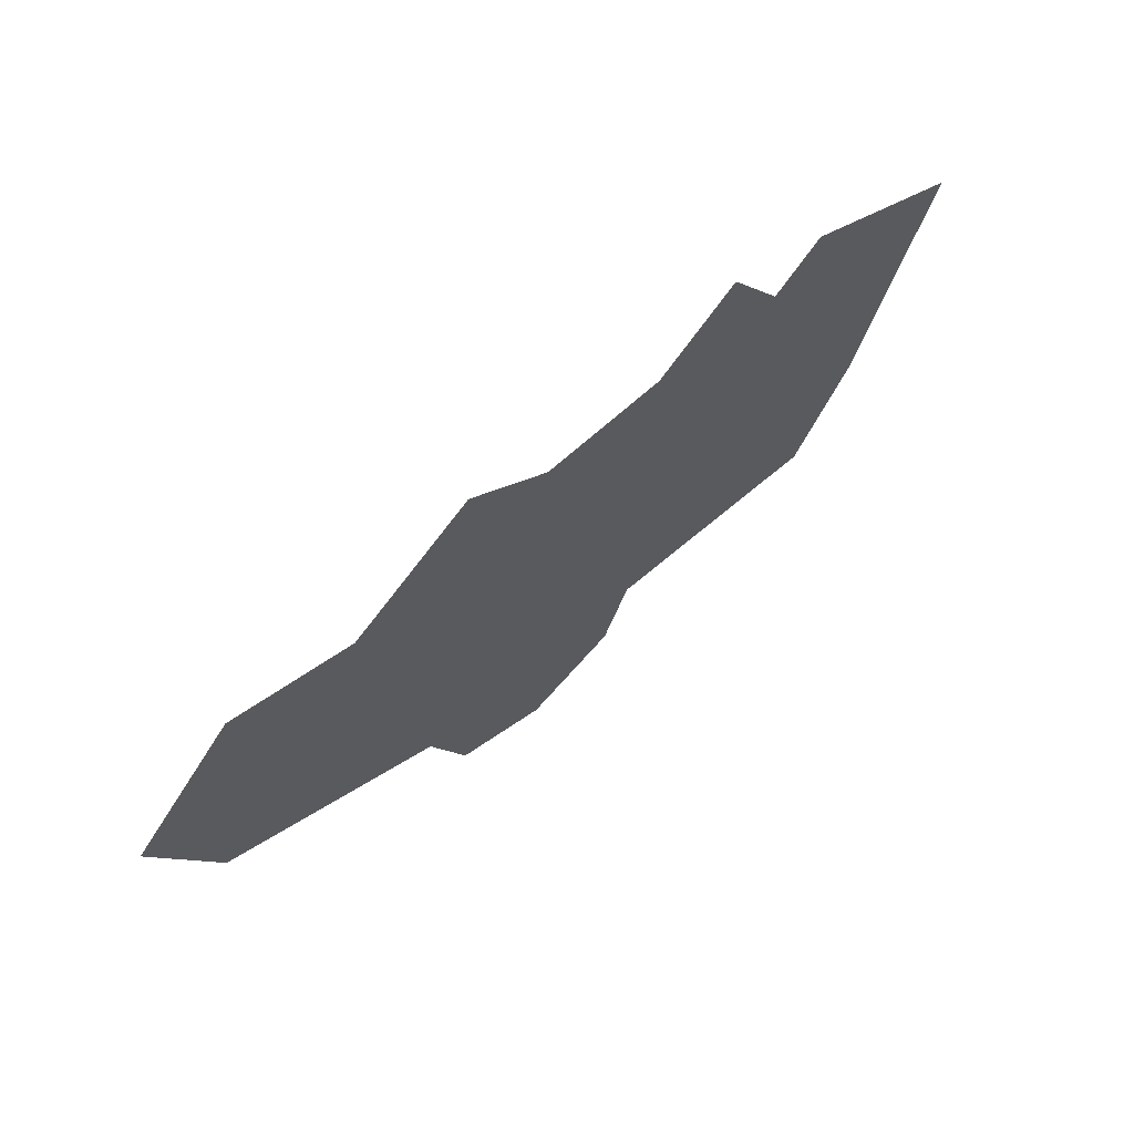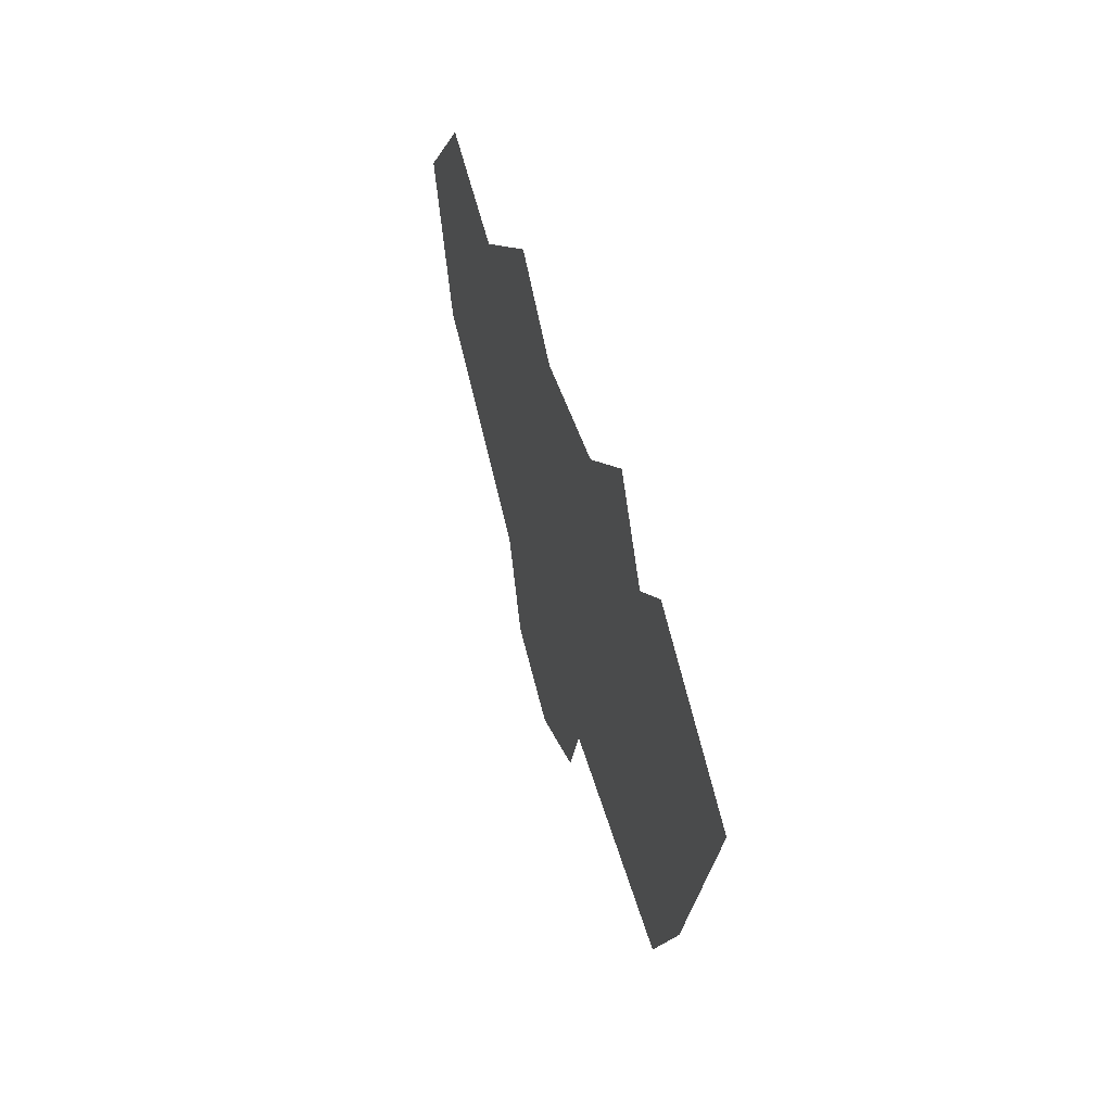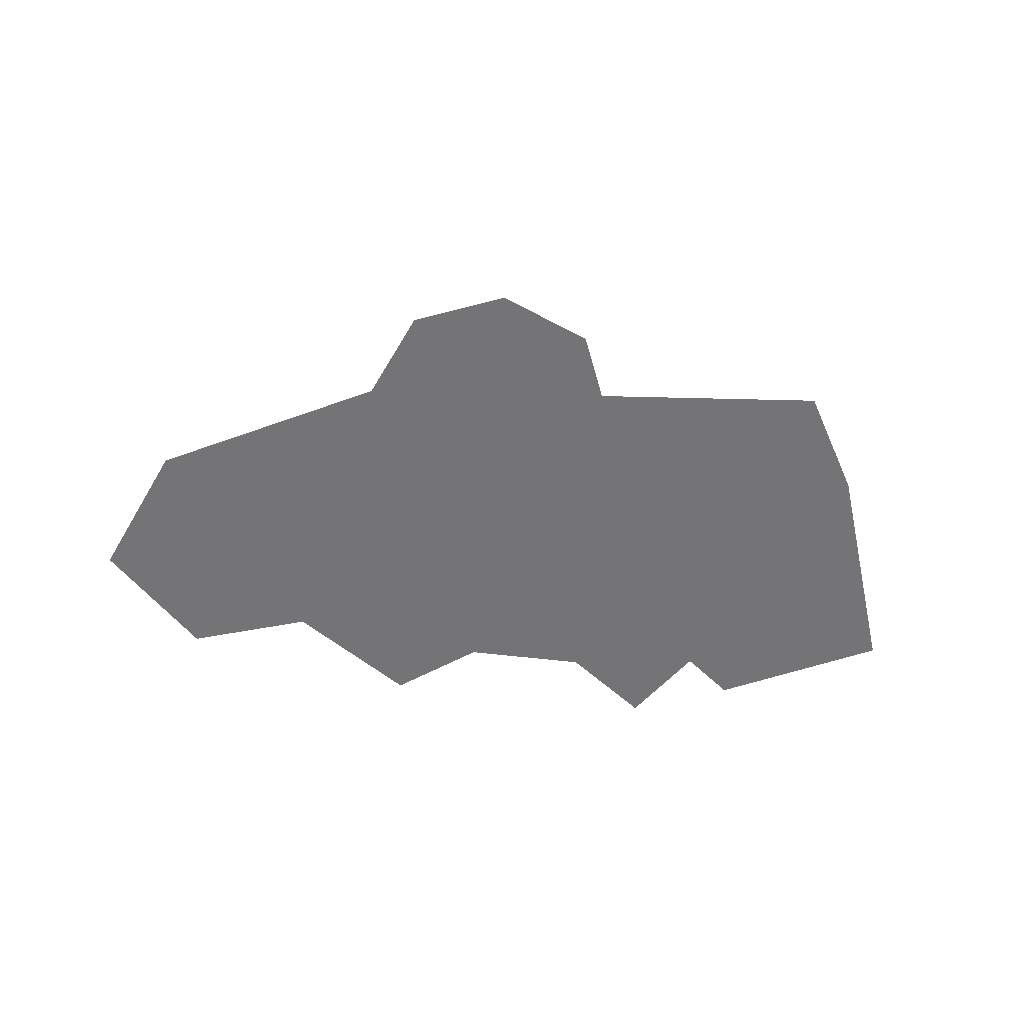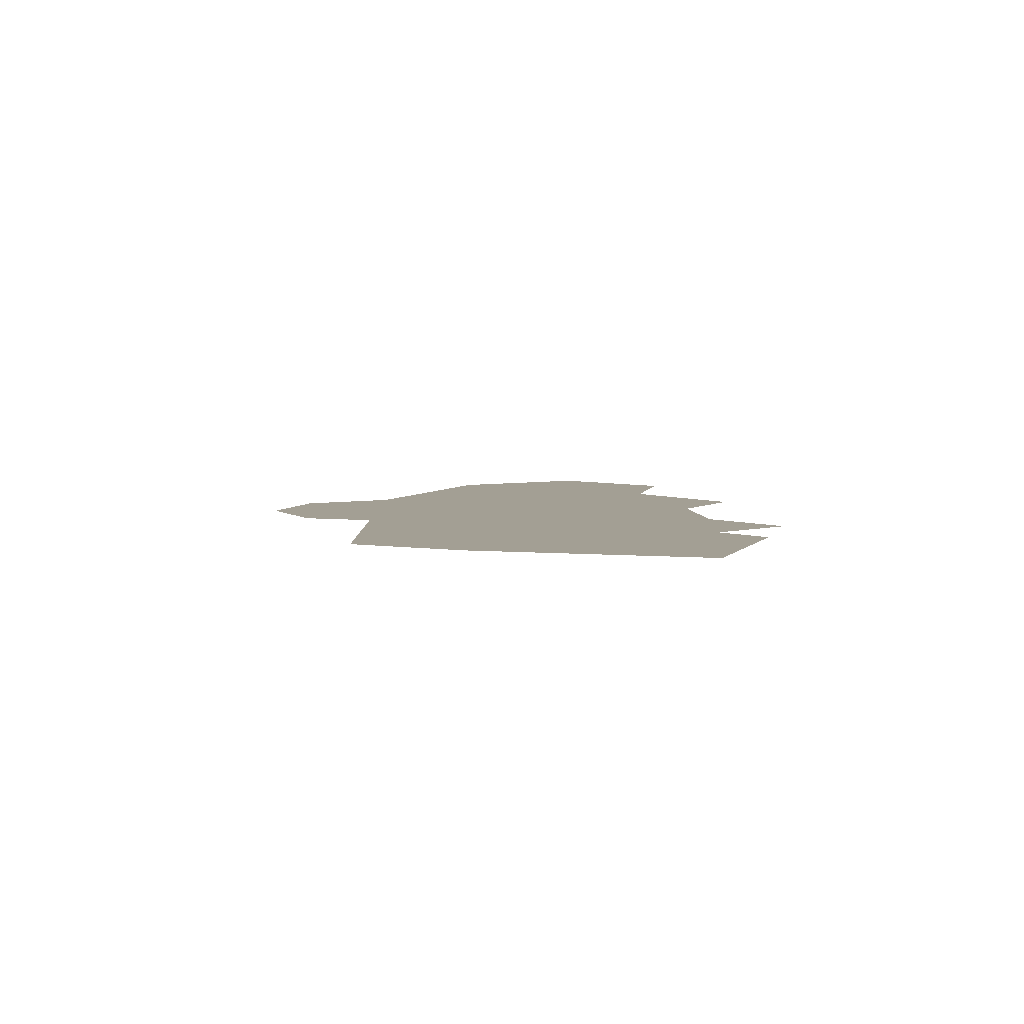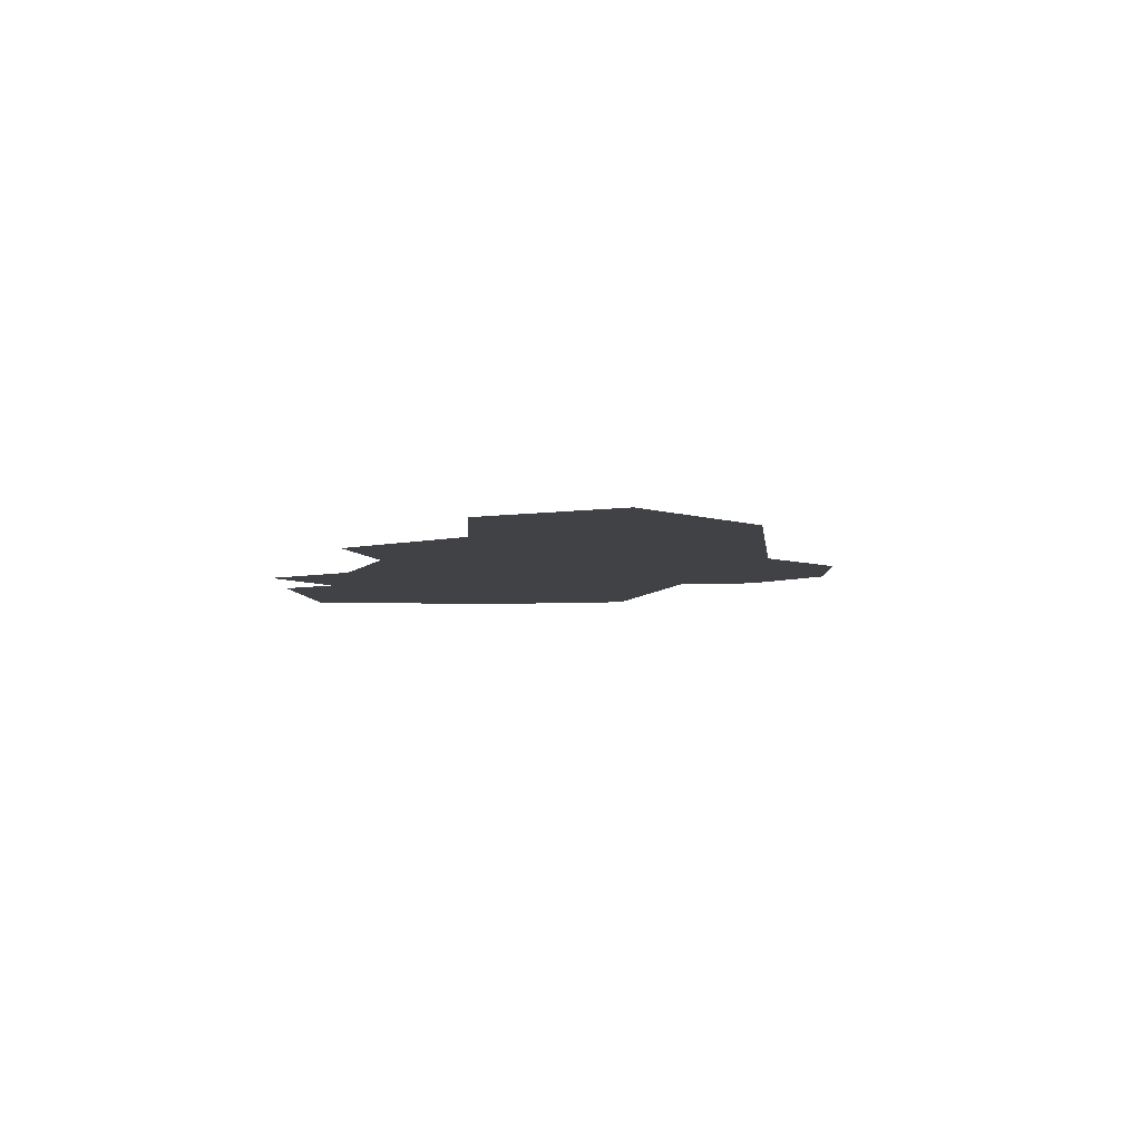
<metadata>
{"format":"obj","ext":"obj","renderer":"f3d","projection":"perspective","resolution":1024,"background":"white","views":[{"elev":64.5,"azim":-42.9,"up":"+Y"},{"elev":44.4,"azim":74.3,"up":"+Y"},{"elev":-56.3,"azim":-7.1,"up":"+Z"},{"elev":5.4,"azim":84.4,"up":"+Z"},{"elev":-6.1,"azim":-111.3,"up":"+Z"}]}
</metadata>
<code>
o monotone-test-04
v 251.2 452.8 0
v 280.7 381.5 0
v 352 352 0
v 423.3 381.5 0
v 452.8 452.8 0
v 526.8 464.6 0
v 624 416 0
v 672 496 0
v 736 672 0
v 608 736 0
v 592 672 0
v 528 768 0
v 464 720 0
v 368 720 0
v 304 768 0
v 208 704 0
v 112 736 0
v 32 656 0
v 80 544 0
f 1 2 3 4 5 6 7 8 9 10 11 12 13 14 15 16 17 18 19

</code>
